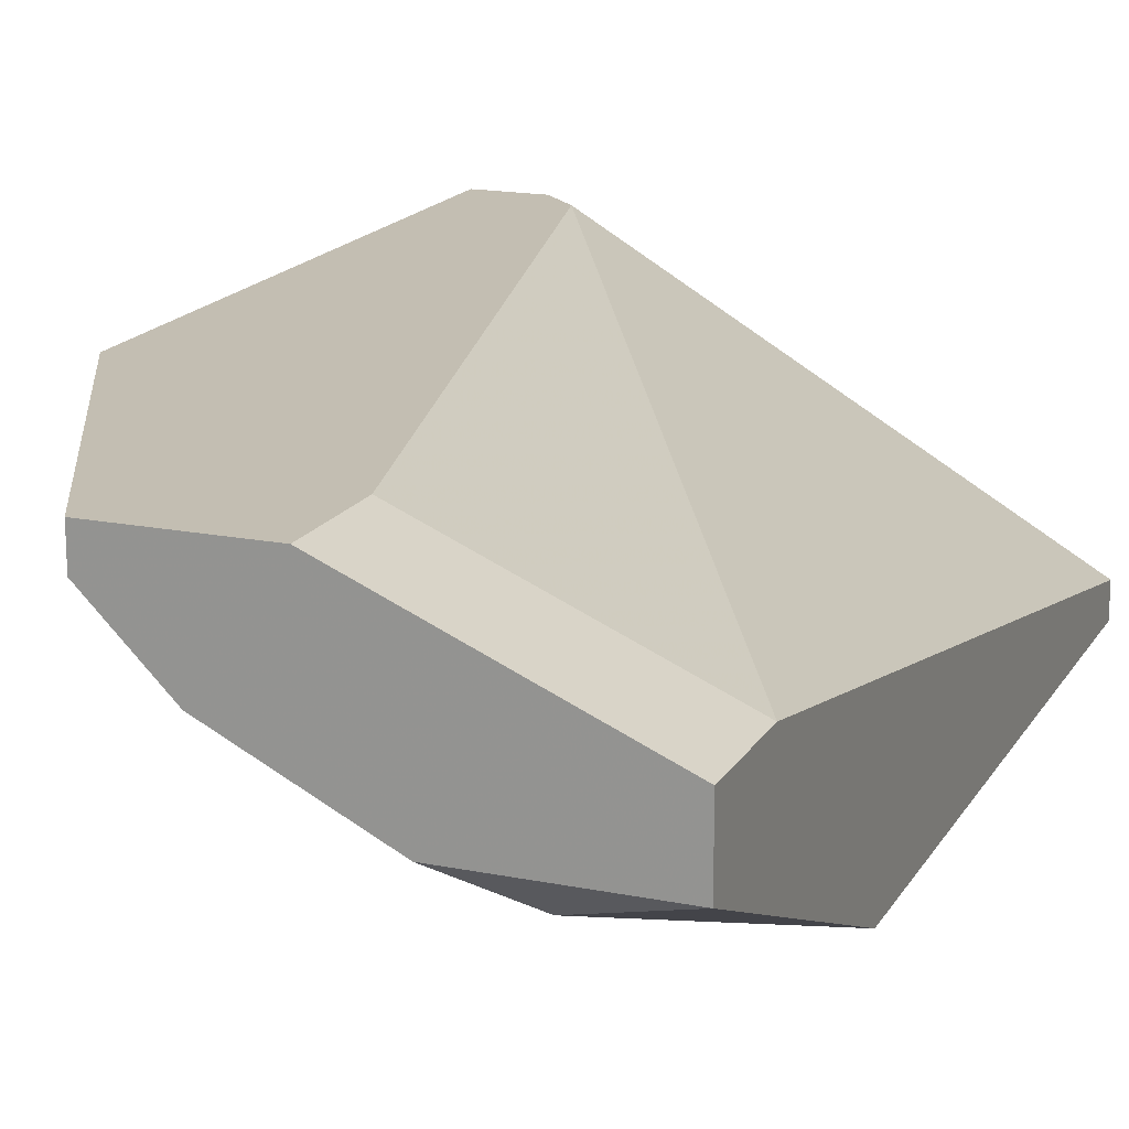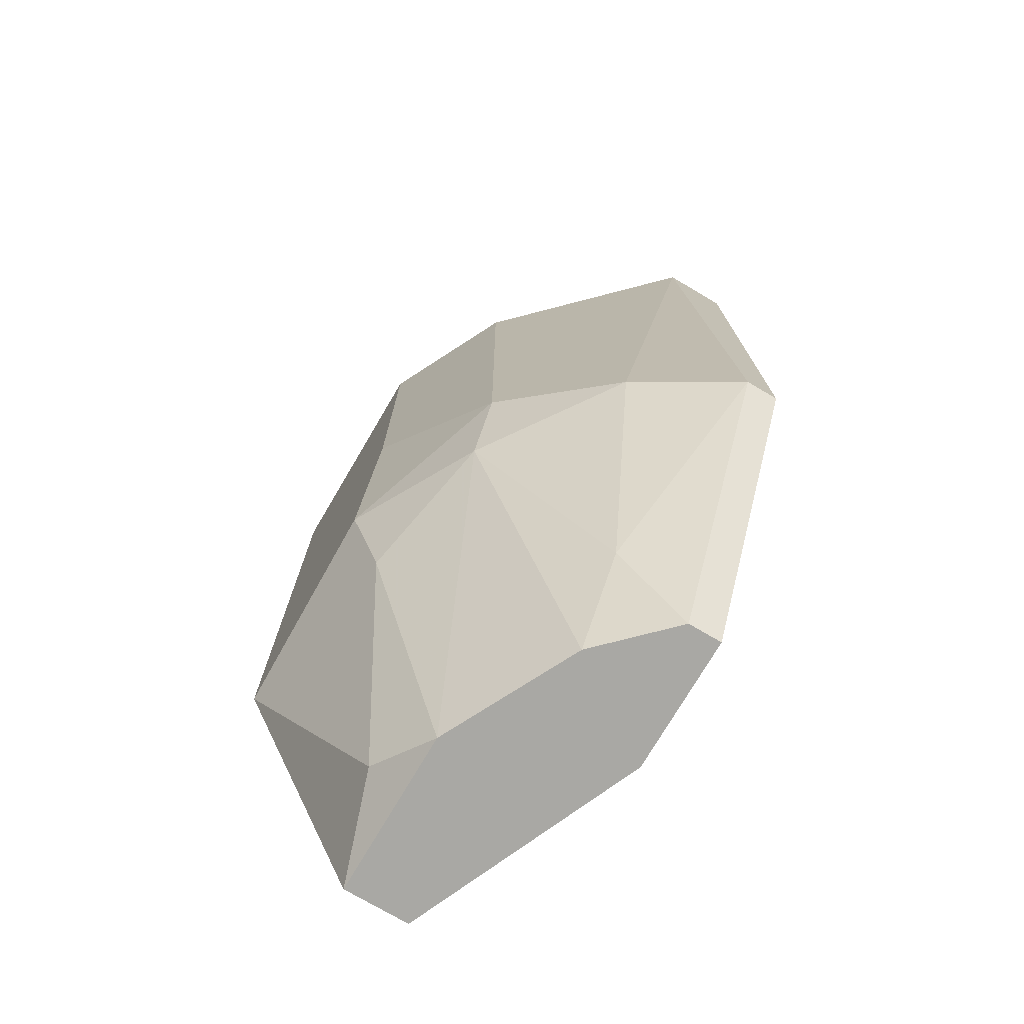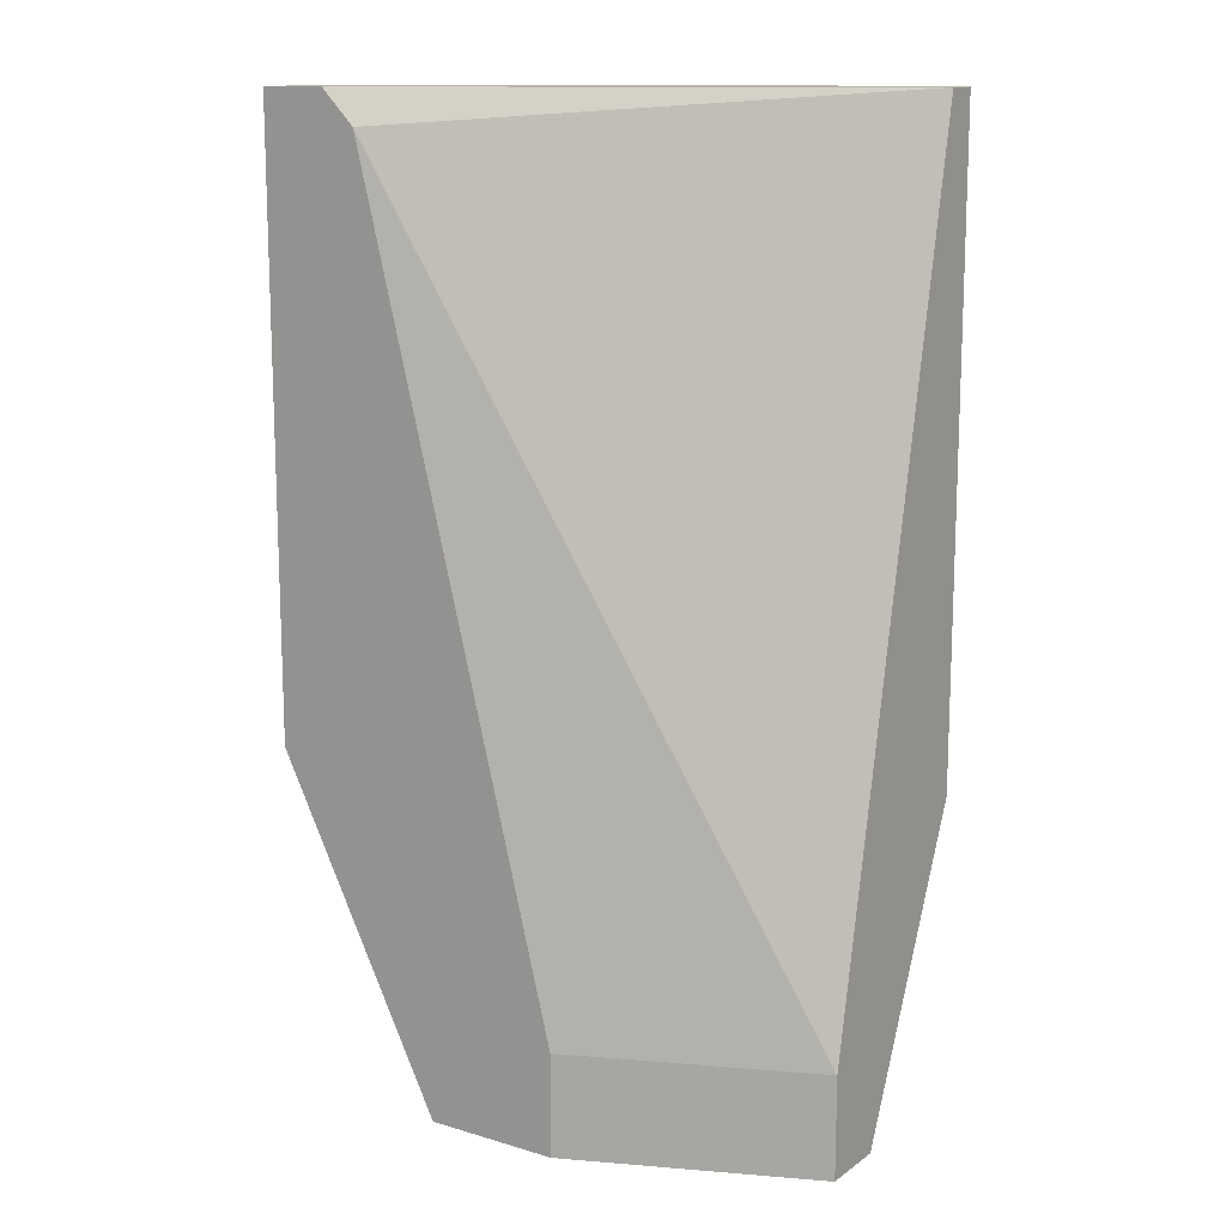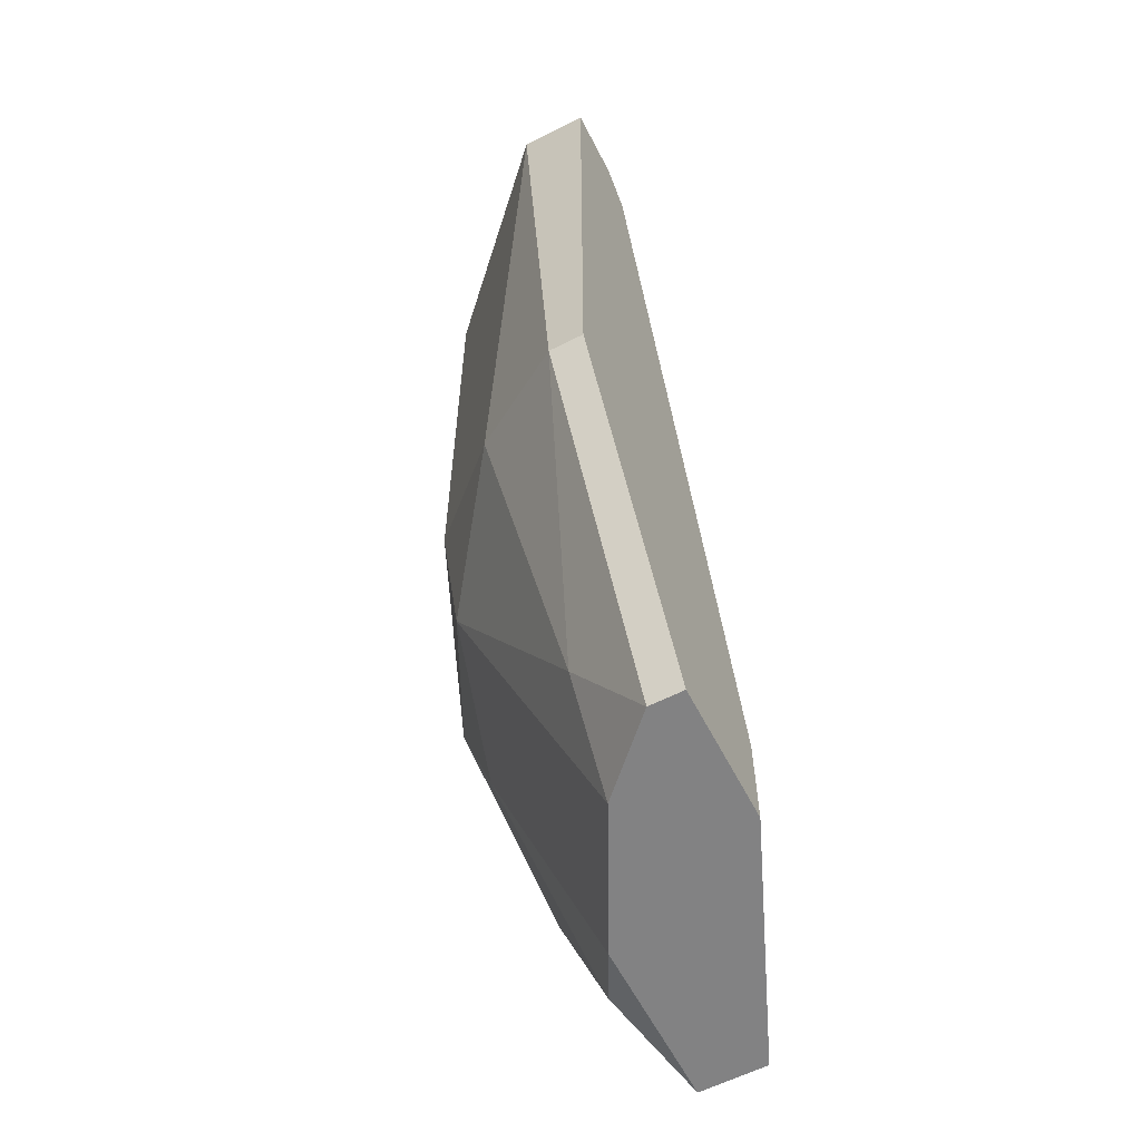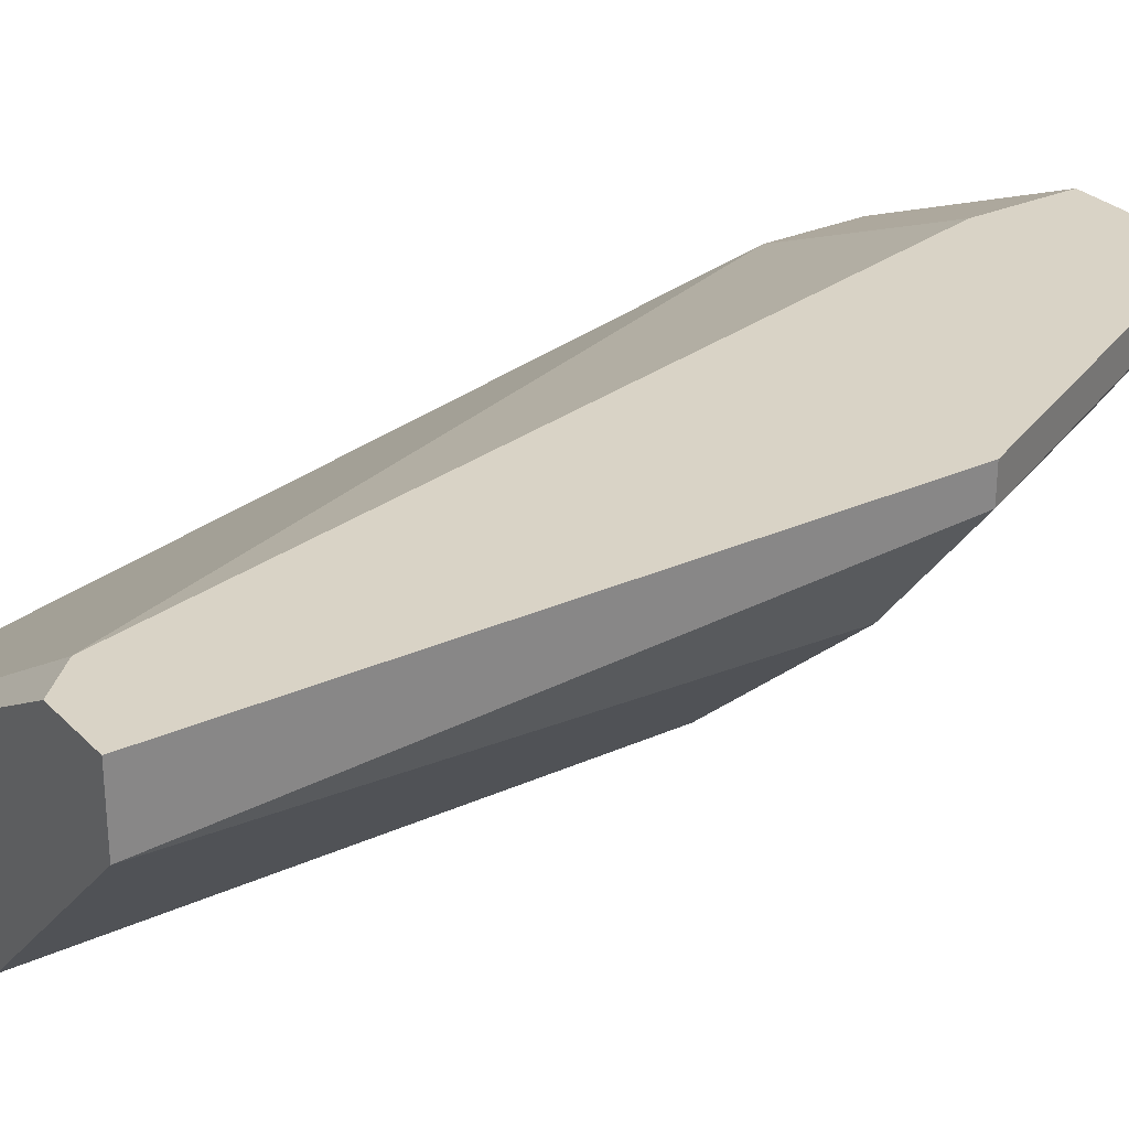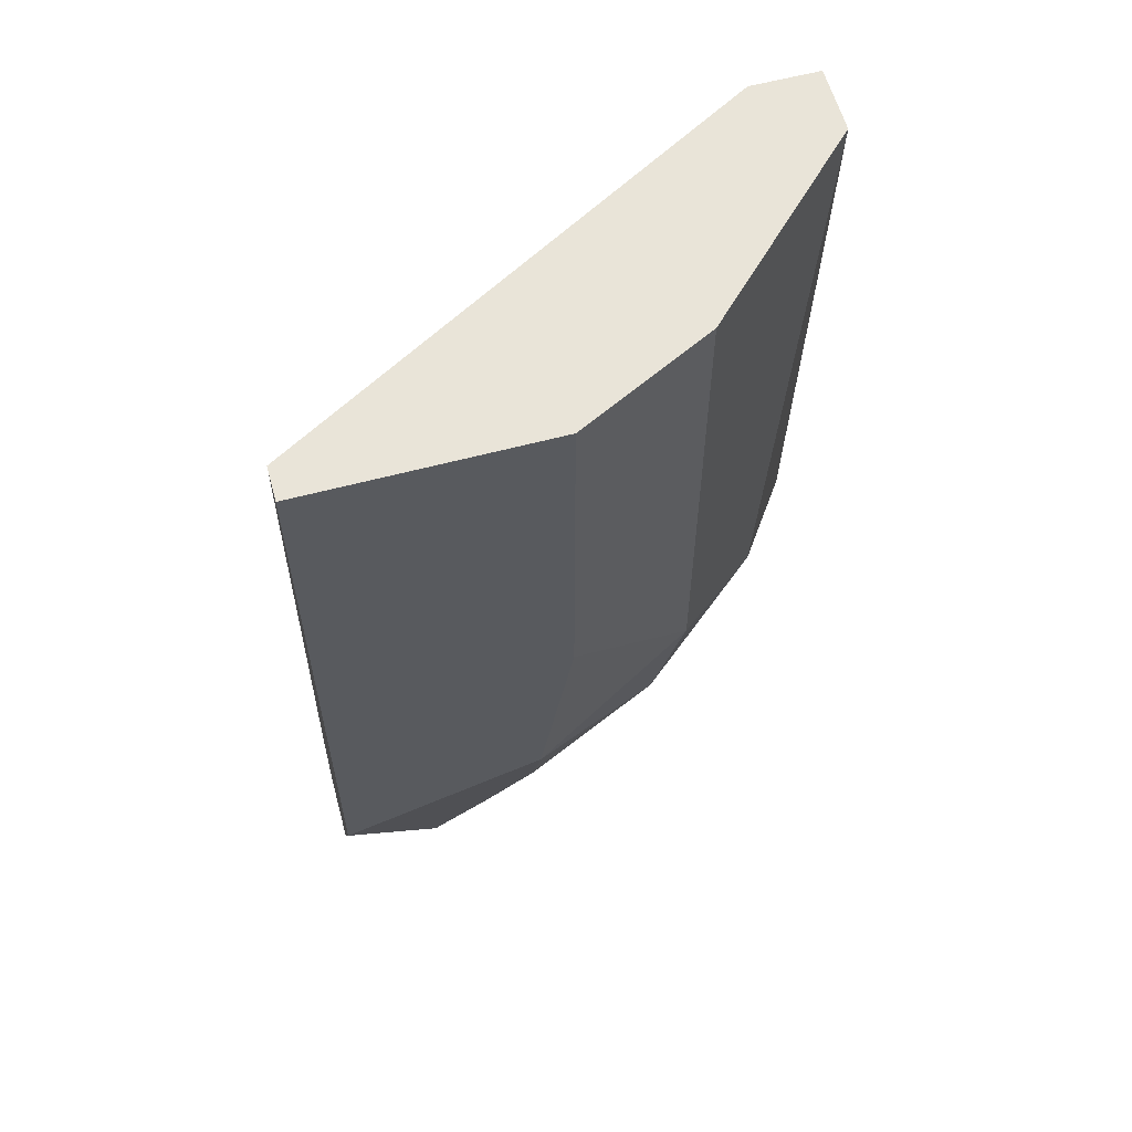
<metadata>
{"format":"obj","ext":"obj","renderer":"f3d","projection":"perspective","resolution":1024,"background":"white","views":[{"elev":17.3,"azim":-158.3,"up":"+Y"},{"elev":-74.9,"azim":59.5,"up":"+Z"},{"elev":13.3,"azim":-146.3,"up":"+Z"},{"elev":-60.8,"azim":117.3,"up":"+Z"},{"elev":28.3,"azim":55.7,"up":"+Y"},{"elev":59.9,"azim":-15.3,"up":"+Z"}]}
</metadata>
<code>
v 0.002696 -0.00859 -0.06448
v 0.009603 -0.006707 -0.04689
v 0.009603 -0.00545 -0.05819
v 0.009603 -0.00545 -0.04689
v 0.009603 -0.006079 -0.05819
v 0.006462 -0.00545 -0.06448
v 0.006462 -0.006079 -0.06448
v 0.006462 -0.007335 -0.06259
v 0.006462 -0.009846 -0.05631
v 0.006462 -0.009846 -0.04689
v 0.005835 -0.009846 -0.05819
v 0.008347 -0.00545 -0.04689
v 0.008347 -0.007963 -0.05756
v -0.000444 -0.00859 -0.06448
v -0.000444 -0.0111 -0.05882
v -0.000444 -0.0111 -0.04689
v -0.000444 -0.007335 -0.06259
v -0.000444 -0.007335 -0.06448
v -0.000444 -0.01047 -0.04689
v 0.005206 -0.007335 -0.06448
v 0.003952 -0.00545 -0.06259
v 0.003952 -0.00545 -0.06448
v 0.003952 -0.0111 -0.04689
v 0.003952 -0.0111 -0.0538
v 0.003325 -0.0111 -0.05756
v 0.003325 -0.01047 -0.05945
v 0.007718 -0.00545 -0.04752
v 0.001441 -0.009218 -0.06384
f 8 20 7
f 12 4 22
f 4 12 19
f 4 19 23
f 19 17 15
f 4 23 2
f 5 4 2
f 22 4 6
f 1 22 6
f 15 17 14
f 22 1 14
f 12 22 27
f 19 12 27
f 17 19 27
f 15 26 25
f 23 15 25
f 23 9 10
f 2 23 10
f 23 19 16
f 19 15 16
f 15 23 16
f 4 5 3
f 6 4 3
f 5 6 3
f 5 2 13
f 8 5 13
f 10 9 13
f 2 10 13
f 26 1 11
f 25 26 11
f 9 25 11
f 13 9 11
f 8 13 11
f 22 17 21
f 27 22 21
f 17 27 21
f 26 15 28
f 1 26 28
f 15 14 28
f 14 1 28
f 17 22 18
f 22 14 18
f 14 17 18
f 1 6 20
f 11 1 20
f 8 11 20
f 9 23 24
f 23 25 24
f 25 9 24
f 6 5 7
f 5 8 7
f 20 6 7

</code>
